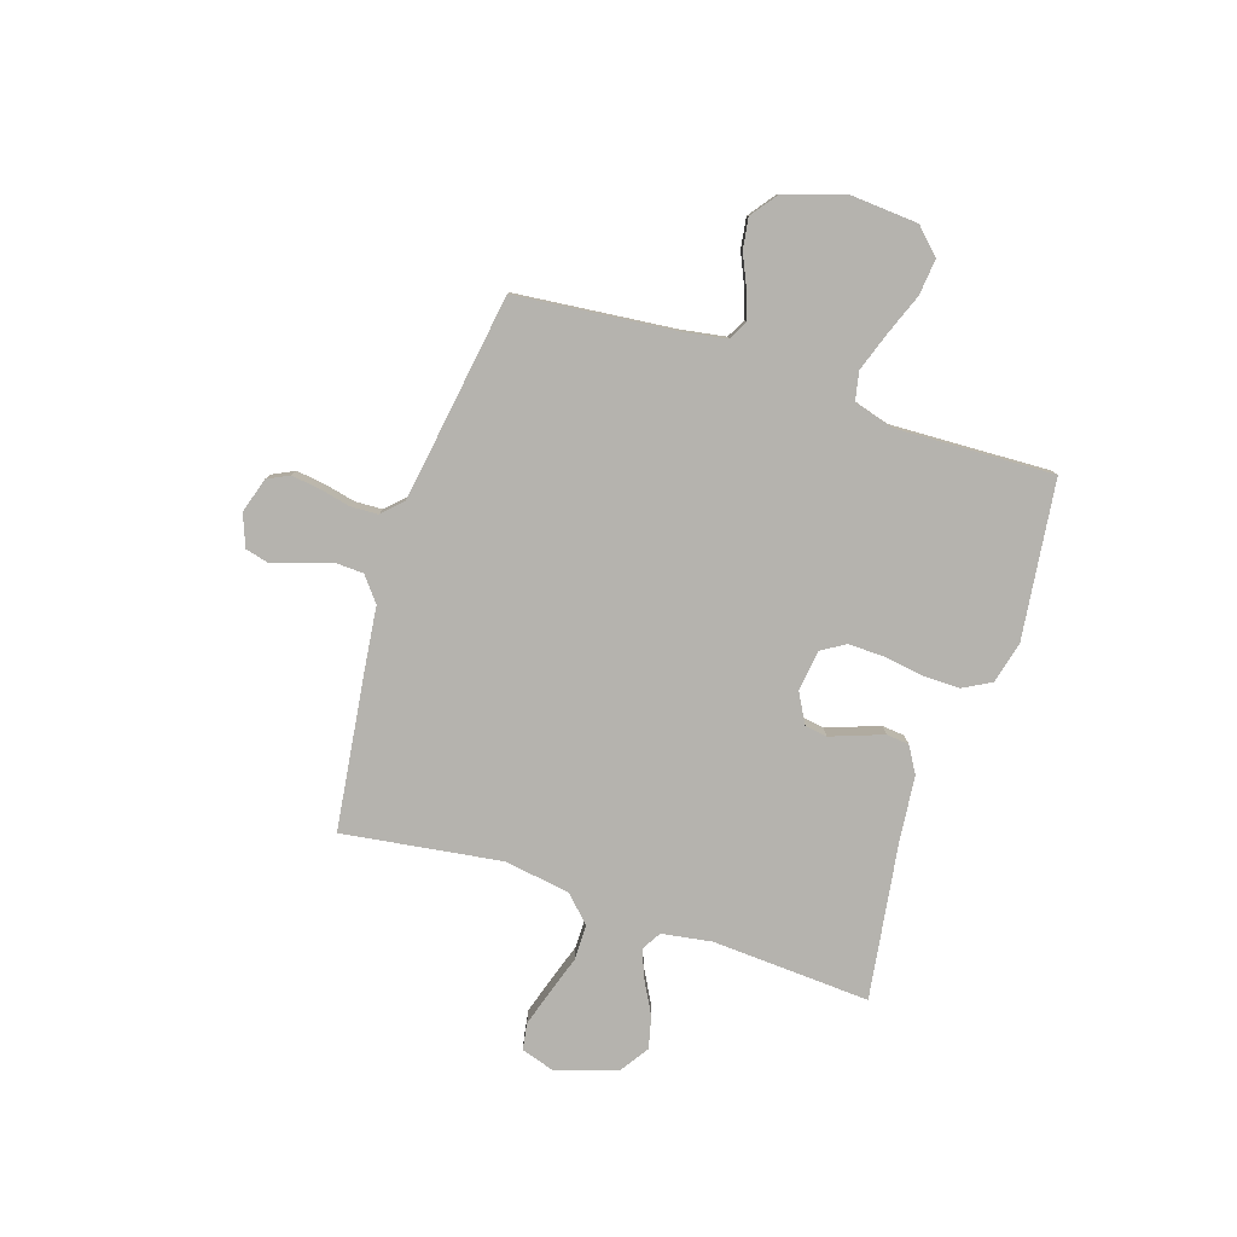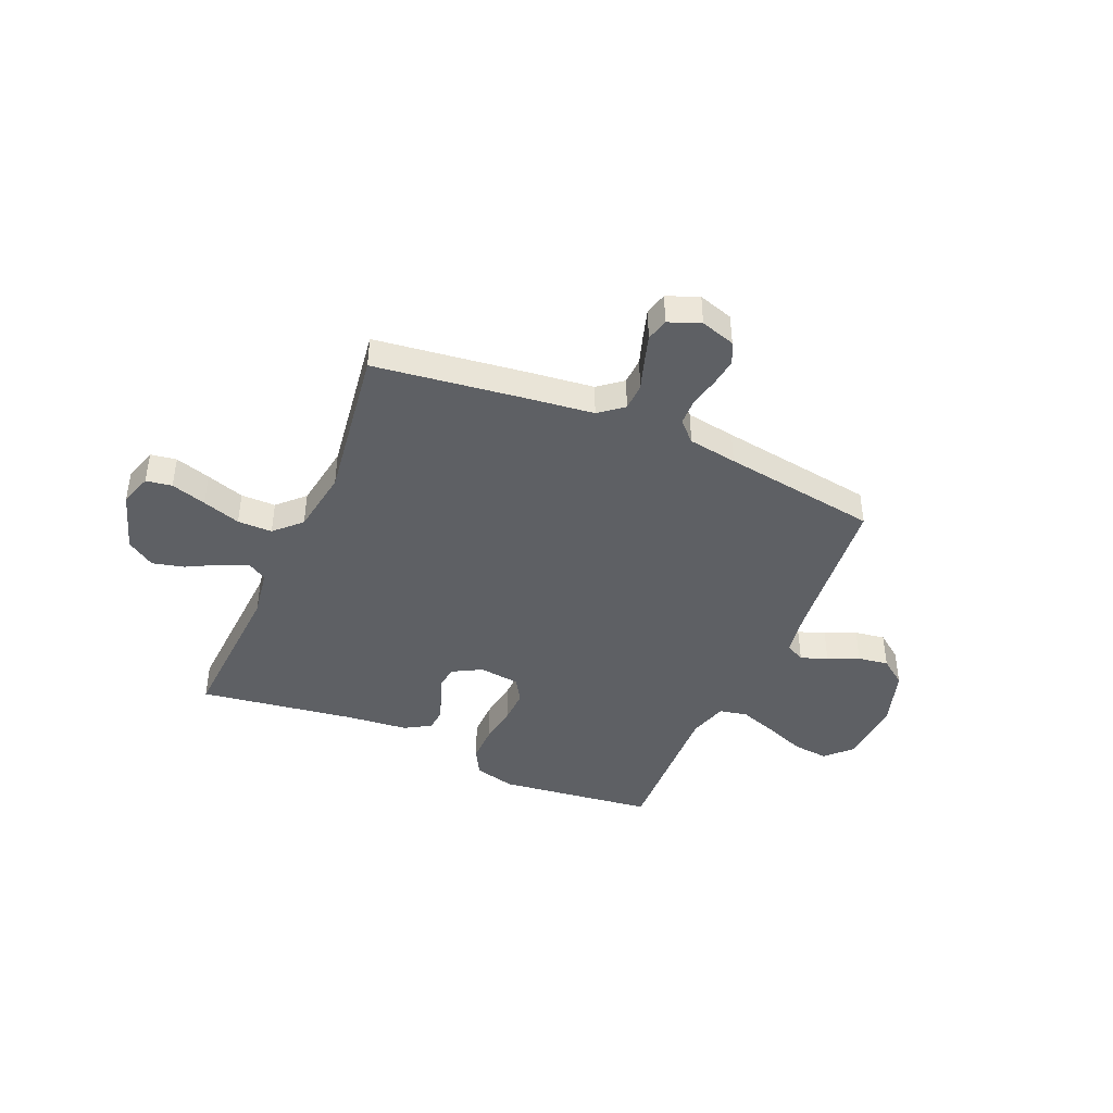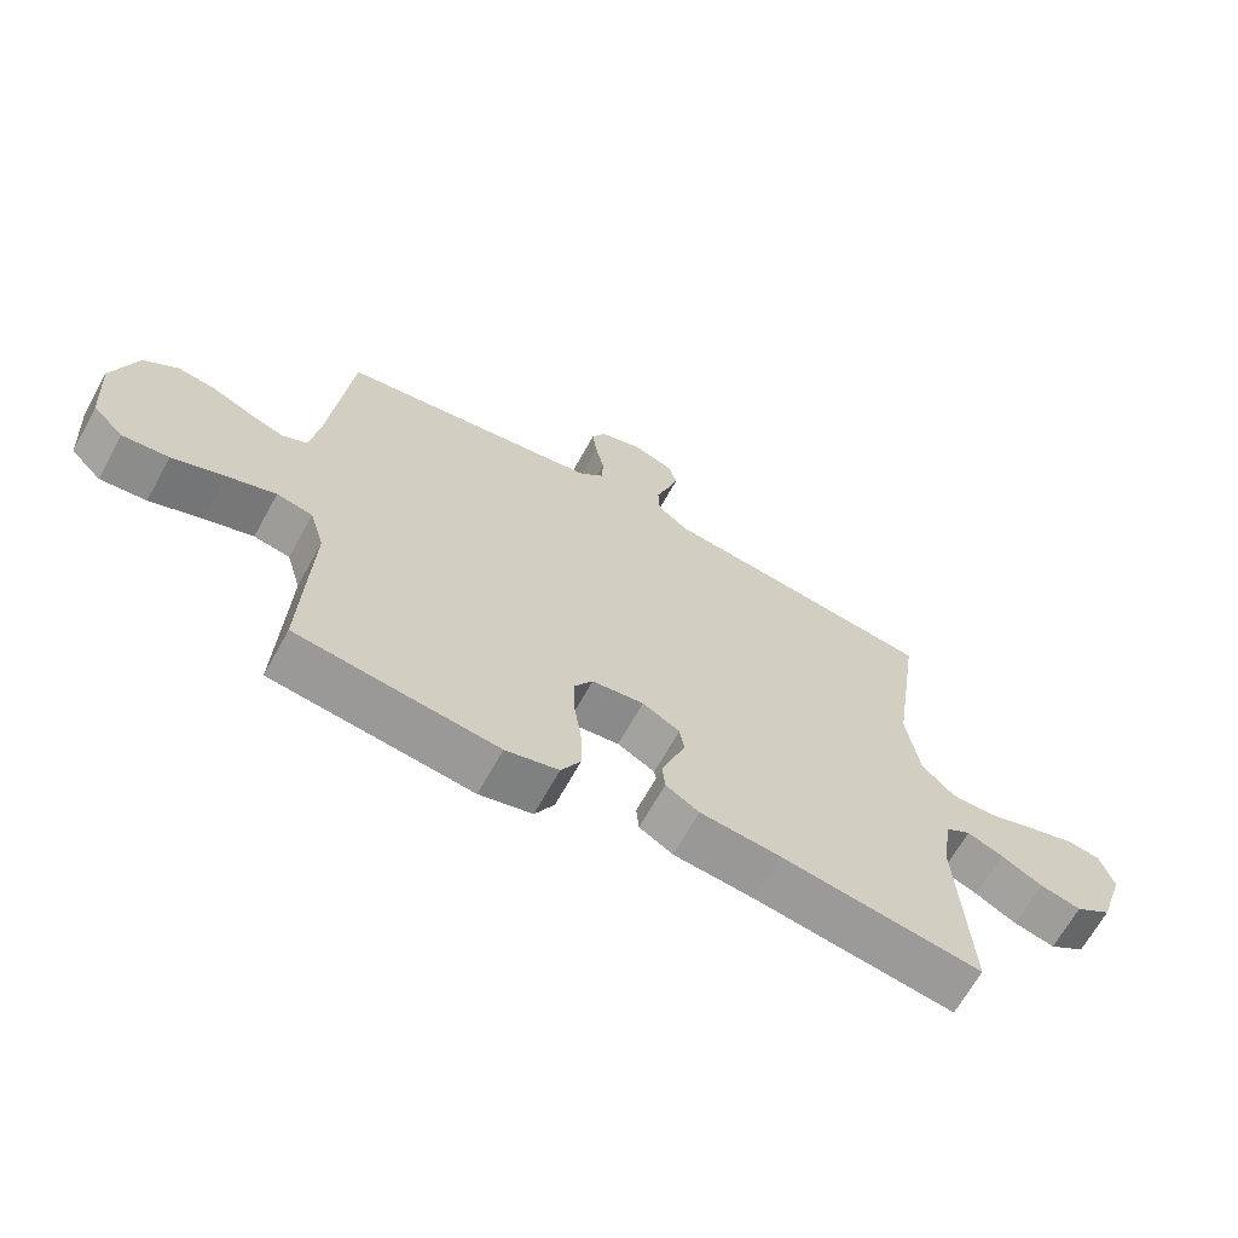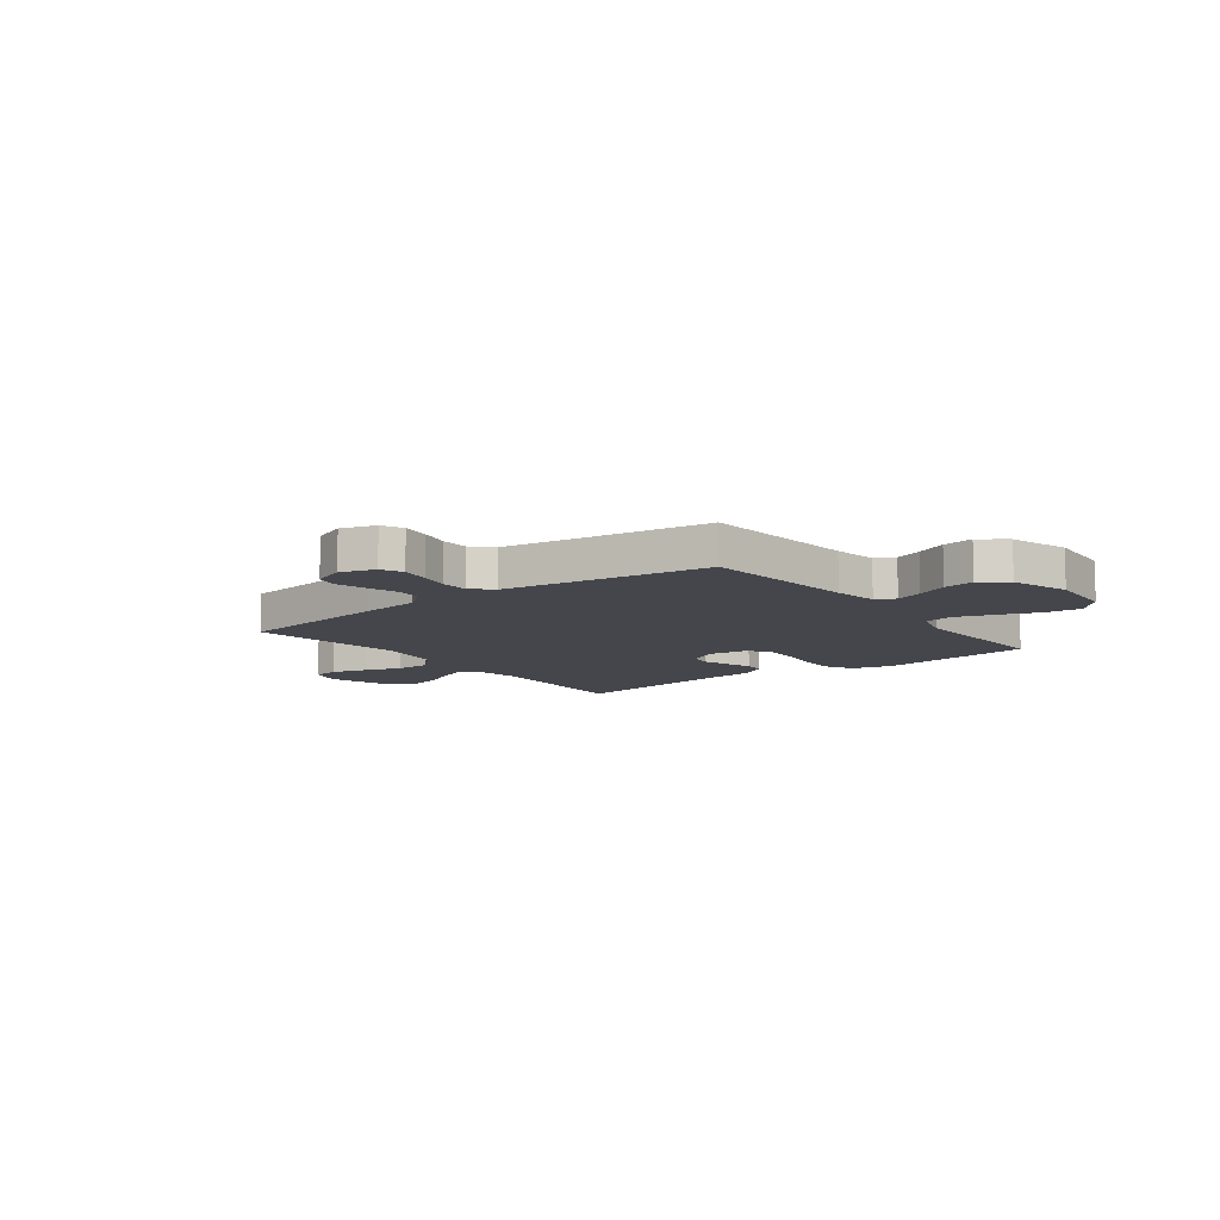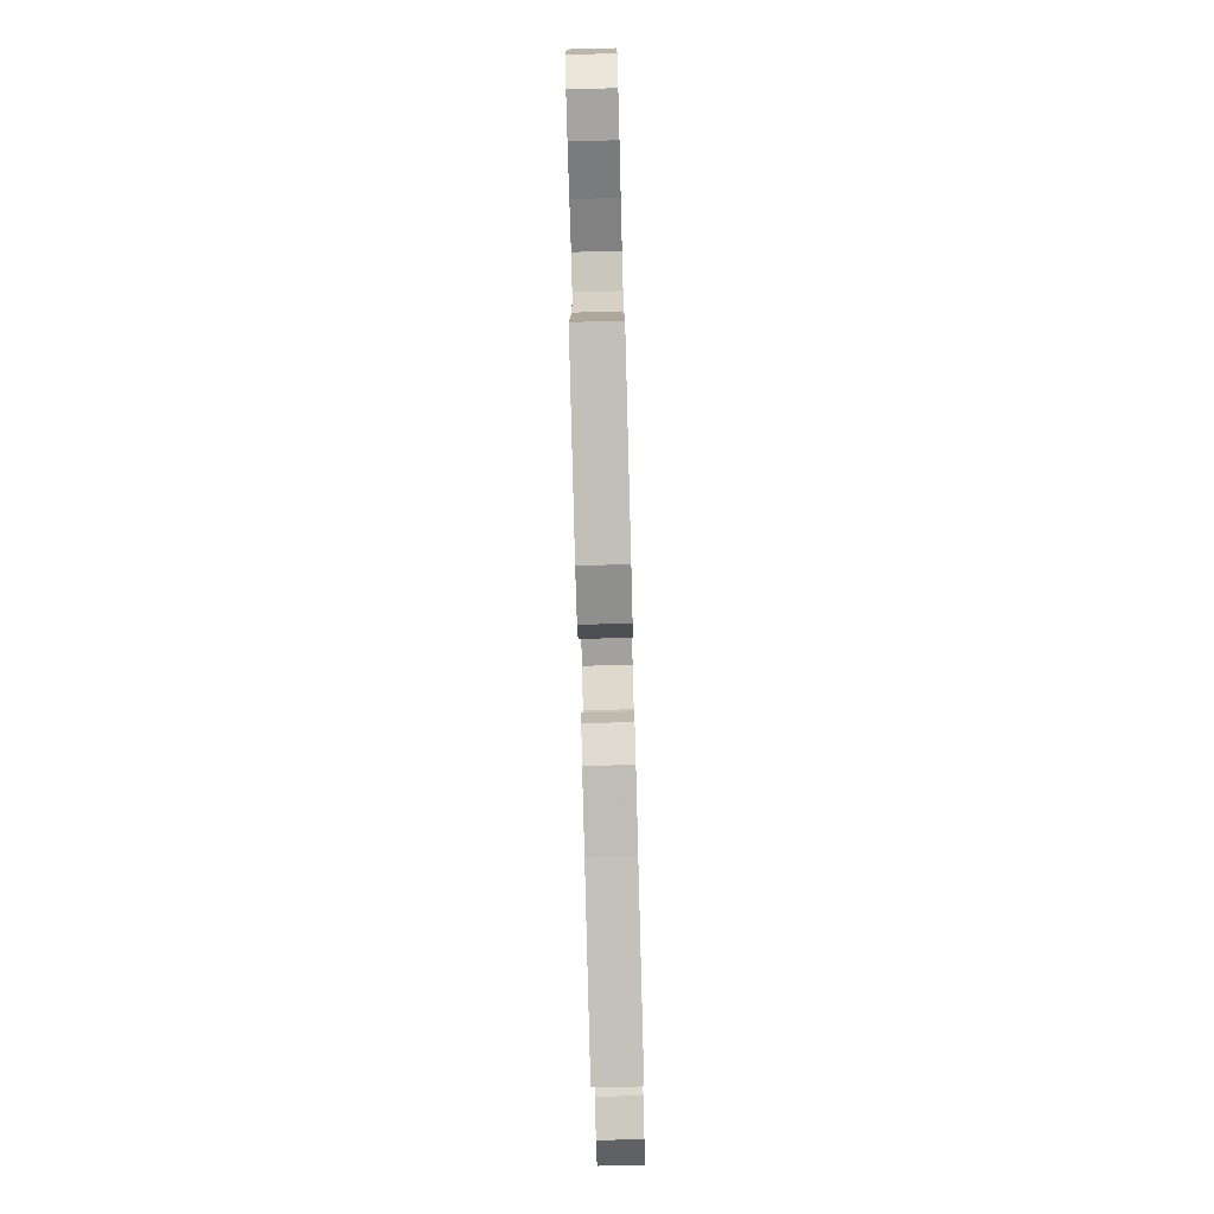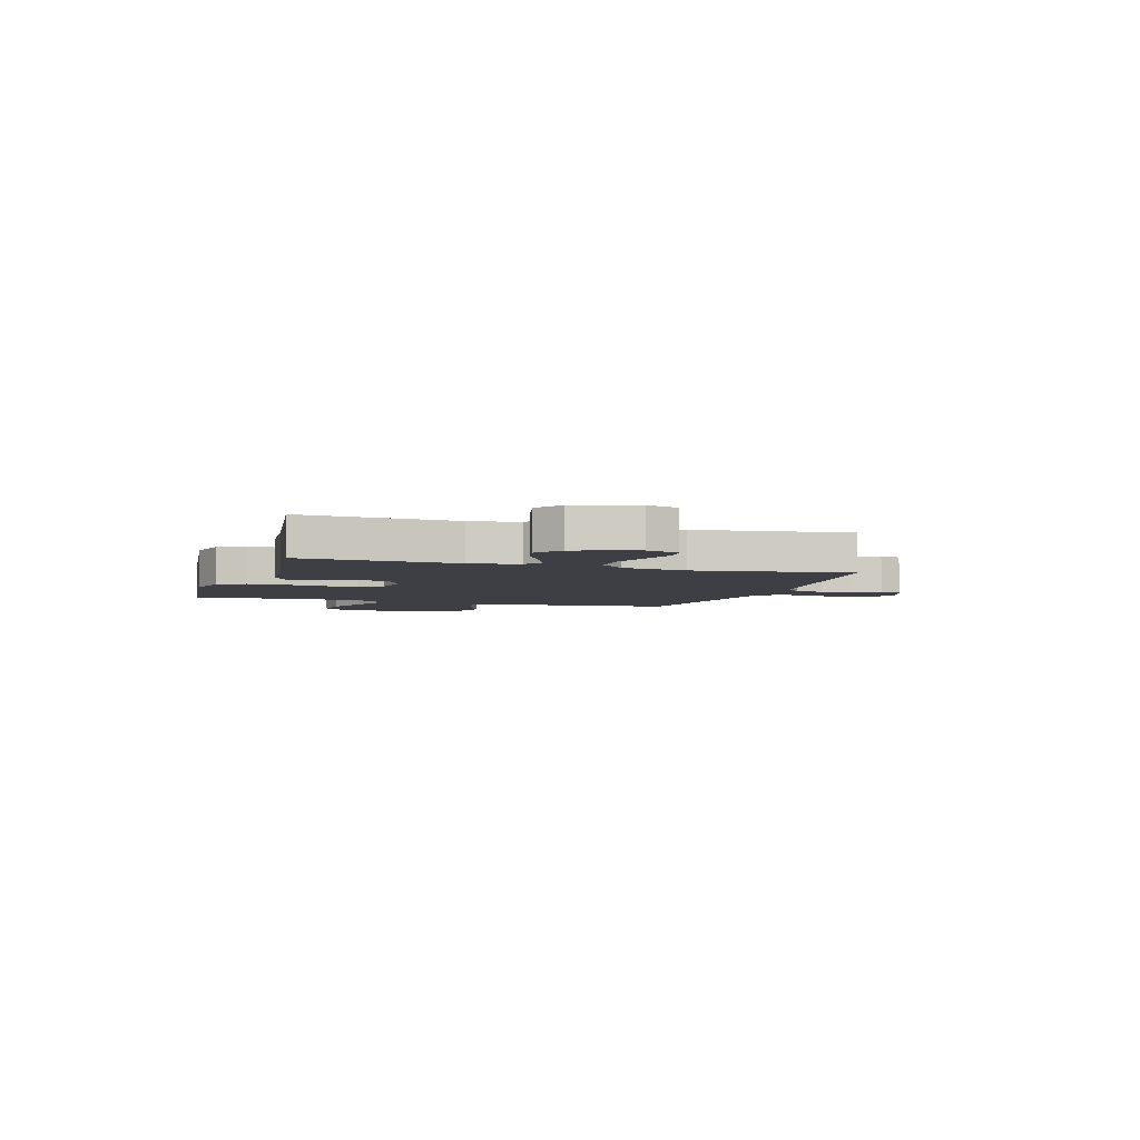
<metadata>
{"format":"obj","ext":"obj","renderer":"f3d","projection":"perspective","resolution":1024,"background":"white","views":[{"elev":-79.9,"azim":71.9,"up":"+Y"},{"elev":-42.8,"azim":-23.4,"up":"+Y"},{"elev":-66.6,"azim":151.1,"up":"+Z"},{"elev":-10.1,"azim":37.2,"up":"+Y"},{"elev":-79.3,"azim":91.5,"up":"+Z"},{"elev":-4.5,"azim":-107.8,"up":"+Y"}]}
</metadata>
<code>
v 0.5 0.07 -0.5
v 0.2 0.07 -0.538
v 0.121 0.07 -0.518
v 0.092 0.07 -0.465
v 0.093 0.07 -0.395
v 0.104 0.07 -0.319
v 0.106 0.07 -0.252
v 0.078 0.07 -0.207
v 0 0.07 -0.197
v -0.056 0.07 -0.228
v -0.063 0.07 -0.271
v -0.045 0.07 -0.32
v -0.027 0.07 -0.37
v -0.031 0.07 -0.413
v -0.081 0.07 -0.443
v -0.2 0.07 -0.455
v -0.5 0.07 -0.5
v -0.483 0.07 -0.2
v -0.498 0.07 -0.105
v -0.535 0.07 -0.083
v -0.589 0.07 -0.105
v -0.65 0.07 -0.138
v -0.711 0.07 -0.153
v -0.765 0.07 -0.117
v -0.803 0.07 0
v -0.783 0.07 0.063
v -0.733 0.07 0.071
v -0.665 0.07 0.05
v -0.592 0.07 0.026
v -0.525 0.07 0.026
v -0.476 0.07 0.075
v -0.457 0.07 0.2
v -0.5 0.07 0.5
v -0.2 0.07 0.54
v -0.084 0.07 0.554
v -0.038 0.07 0.591
v -0.036 0.07 0.643
v -0.055 0.07 0.7
v -0.072 0.07 0.755
v -0.061 0.07 0.799
v 0 0.07 0.823
v 0.067 0.07 0.802
v 0.087 0.07 0.761
v 0.08 0.07 0.707
v 0.067 0.07 0.649
v 0.069 0.07 0.597
v 0.106 0.07 0.56
v 0.2 0.07 0.545
v 0.5 0.07 0.5
v 0.531 0.07 0.2
v 0.545 0.07 0.115
v 0.582 0.07 0.096
v 0.634 0.07 0.114
v 0.693 0.07 0.141
v 0.752 0.07 0.15
v 0.803 0.07 0.112
v 0.839 0.07 0
v 0.83 0.07 -0.129
v 0.784 0.07 -0.176
v 0.715 0.07 -0.169
v 0.637 0.07 -0.139
v 0.564 0.07 -0.114
v 0.51 0.07 -0.125
v 0.488 0.07 -0.2
v 0.5 0 -0.5
v 0.2 0 -0.538
v 0.121 0 -0.518
v 0.092 0 -0.465
v 0.093 0 -0.395
v 0.104 0 -0.319
v 0.106 0 -0.252
v 0.078 0 -0.207
v 0 0 -0.197
v -0.056 0 -0.228
v -0.063 0 -0.271
v -0.045 0 -0.32
v -0.027 0 -0.37
v -0.031 0 -0.413
v -0.081 0 -0.443
v -0.2 0 -0.455
v -0.5 0 -0.5
v -0.483 0 -0.2
v -0.498 0 -0.105
v -0.535 0 -0.083
v -0.589 0 -0.105
v -0.65 0 -0.138
v -0.711 0 -0.153
v -0.765 0 -0.117
v -0.803 0 0
v -0.783 0 0.063
v -0.733 0 0.071
v -0.665 0 0.05
v -0.592 0 0.026
v -0.525 0 0.026
v -0.476 0 0.075
v -0.457 0 0.2
v -0.5 0 0.5
v -0.2 0 0.54
v -0.084 0 0.554
v -0.038 0 0.591
v -0.036 0 0.643
v -0.055 0 0.7
v -0.072 0 0.755
v -0.061 0 0.799
v 0 0 0.823
v 0.067 0 0.802
v 0.087 0 0.761
v 0.08 0 0.707
v 0.067 0 0.649
v 0.069 0 0.597
v 0.106 0 0.56
v 0.2 0 0.545
v 0.5 0 0.5
v 0.531 0 0.2
v 0.545 0 0.115
v 0.582 0 0.096
v 0.634 0 0.114
v 0.693 0 0.141
v 0.752 0 0.15
v 0.803 0 0.112
v 0.839 0 0
v 0.83 0 -0.129
v 0.784 0 -0.176
v 0.715 0 -0.169
v 0.637 0 -0.139
v 0.564 0 -0.114
v 0.51 0 -0.125
v 0.488 0 -0.2
f 59 60 61
f 58 59 61
f 57 58 61
f 56 57 61
f 55 56 61
f 54 55 61
f 53 54 61
f 52 53 61 62
f 51 52 62 63
f 48 49 50
f 51 63 64
f 50 51 64
f 48 50 64
f 47 48 64
f 43 44 45
f 42 43 45
f 41 42 45
f 40 41 45
f 39 40 45
f 38 39 45
f 37 38 45
f 36 37 45 46
f 64 1 2
f 47 64 2
f 46 47 2
f 36 46 2
f 35 36 2
f 27 28 29
f 26 27 29
f 25 26 29
f 24 25 29
f 23 24 29
f 22 23 29
f 21 22 29
f 20 21 29 30
f 19 20 30 31
f 16 17 18
f 19 31 32
f 18 19 32
f 16 18 32
f 15 16 32
f 14 15 32
f 13 14 32
f 12 13 32
f 11 12 32
f 4 5 6
f 3 4 6
f 2 3 6
f 2 6 7
f 35 2 7
f 33 34 35
f 32 33 35
f 11 32 35
f 10 11 35
f 9 10 35
f 8 9 35
f 7 8 35
f 125 124 123
f 125 123 122
f 125 122 121
f 125 121 120
f 125 120 119
f 125 119 118
f 125 118 117
f 126 125 117 116
f 127 126 116 115
f 114 113 112
f 128 127 115
f 128 115 114
f 128 114 112
f 128 112 111
f 109 108 107
f 109 107 106
f 109 106 105
f 109 105 104
f 109 104 103
f 109 103 102
f 109 102 101
f 110 109 101 100
f 66 65 128
f 66 128 111
f 66 111 110
f 66 110 100
f 66 100 99
f 93 92 91
f 93 91 90
f 93 90 89
f 93 89 88
f 93 88 87
f 93 87 86
f 93 86 85
f 94 93 85 84
f 95 94 84 83
f 82 81 80
f 96 95 83
f 96 83 82
f 96 82 80
f 96 80 79
f 96 79 78
f 96 78 77
f 96 77 76
f 96 76 75
f 70 69 68
f 70 68 67
f 70 67 66
f 71 70 66
f 71 66 99
f 99 98 97
f 99 97 96
f 99 96 75
f 99 75 74
f 99 74 73
f 99 73 72
f 99 72 71
f 1 65 66 2
f 2 66 67 3
f 3 67 68 4
f 4 68 69 5
f 5 69 70 6
f 6 70 71 7
f 7 71 72 8
f 8 72 73 9
f 9 73 74 10
f 10 74 75 11
f 11 75 76 12
f 12 76 77 13
f 13 77 78 14
f 14 78 79 15
f 15 79 80 16
f 16 80 81 17
f 17 81 82 18
f 18 82 83 19
f 19 83 84 20
f 20 84 85 21
f 21 85 86 22
f 22 86 87 23
f 23 87 88 24
f 24 88 89 25
f 25 89 90 26
f 26 90 91 27
f 27 91 92 28
f 28 92 93 29
f 29 93 94 30
f 30 94 95 31
f 31 95 96 32
f 32 96 97 33
f 33 97 98 34
f 34 98 99 35
f 35 99 100 36
f 36 100 101 37
f 37 101 102 38
f 38 102 103 39
f 39 103 104 40
f 40 104 105 41
f 41 105 106 42
f 42 106 107 43
f 43 107 108 44
f 44 108 109 45
f 45 109 110 46
f 46 110 111 47
f 47 111 112 48
f 48 112 113 49
f 49 113 114 50
f 50 114 115 51
f 51 115 116 52
f 52 116 117 53
f 53 117 118 54
f 54 118 119 55
f 55 119 120 56
f 56 120 121 57
f 57 121 122 58
f 58 122 123 59
f 59 123 124 60
f 60 124 125 61
f 61 125 126 62
f 62 126 127 63
f 63 127 128 64
f 64 128 65 1

</code>
